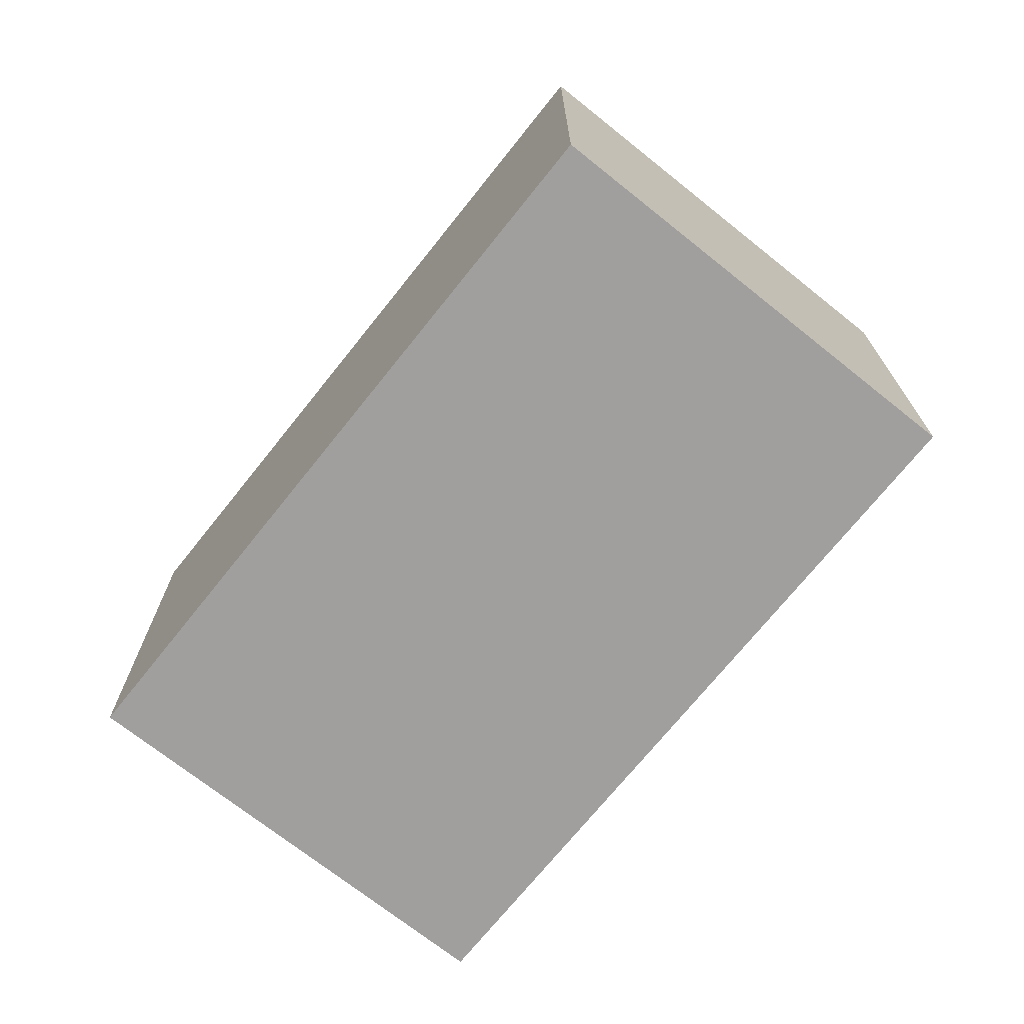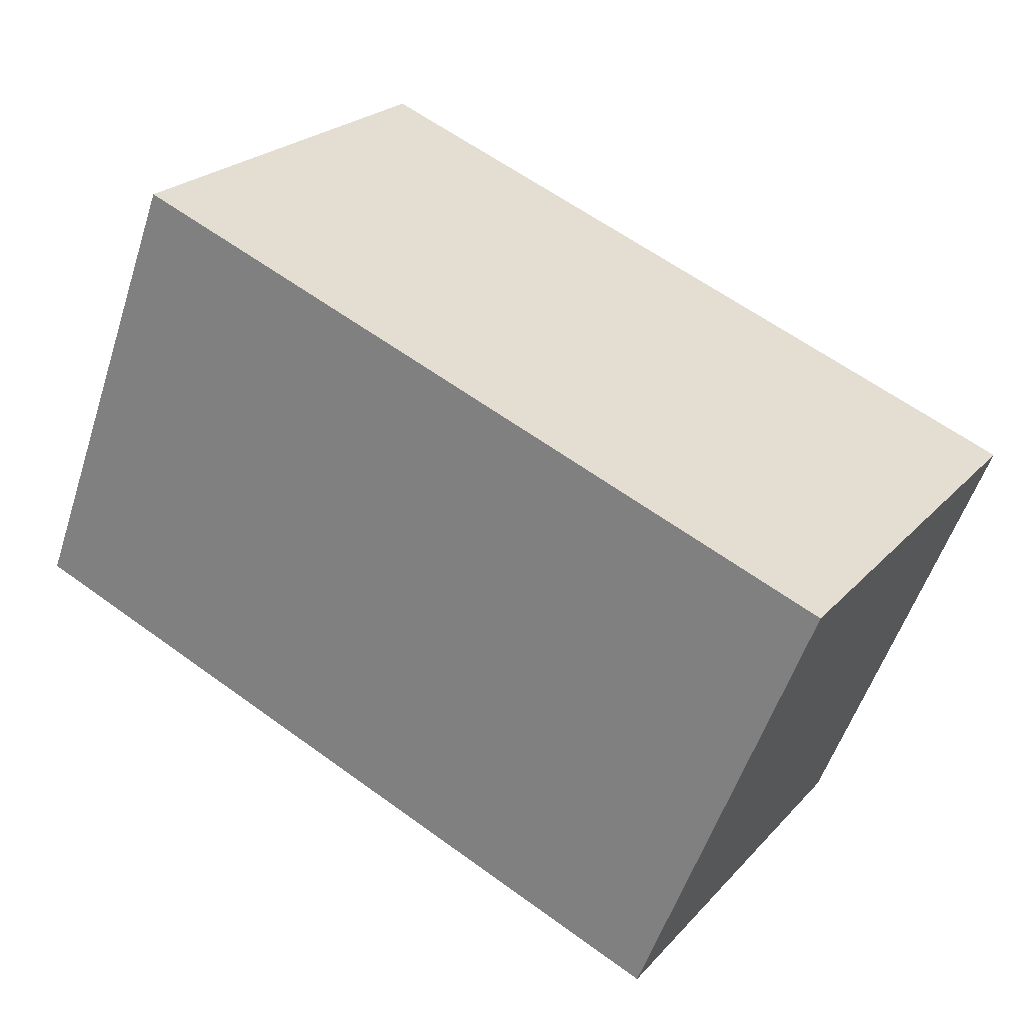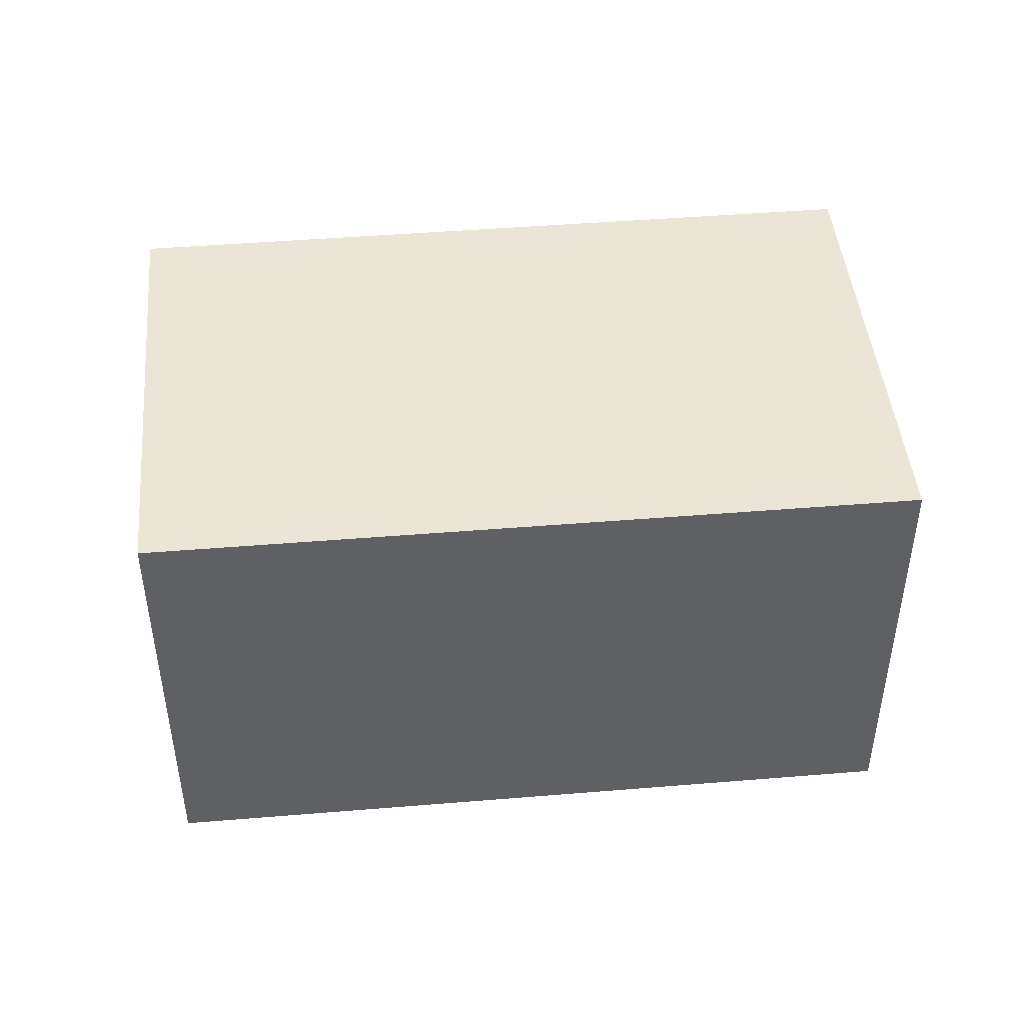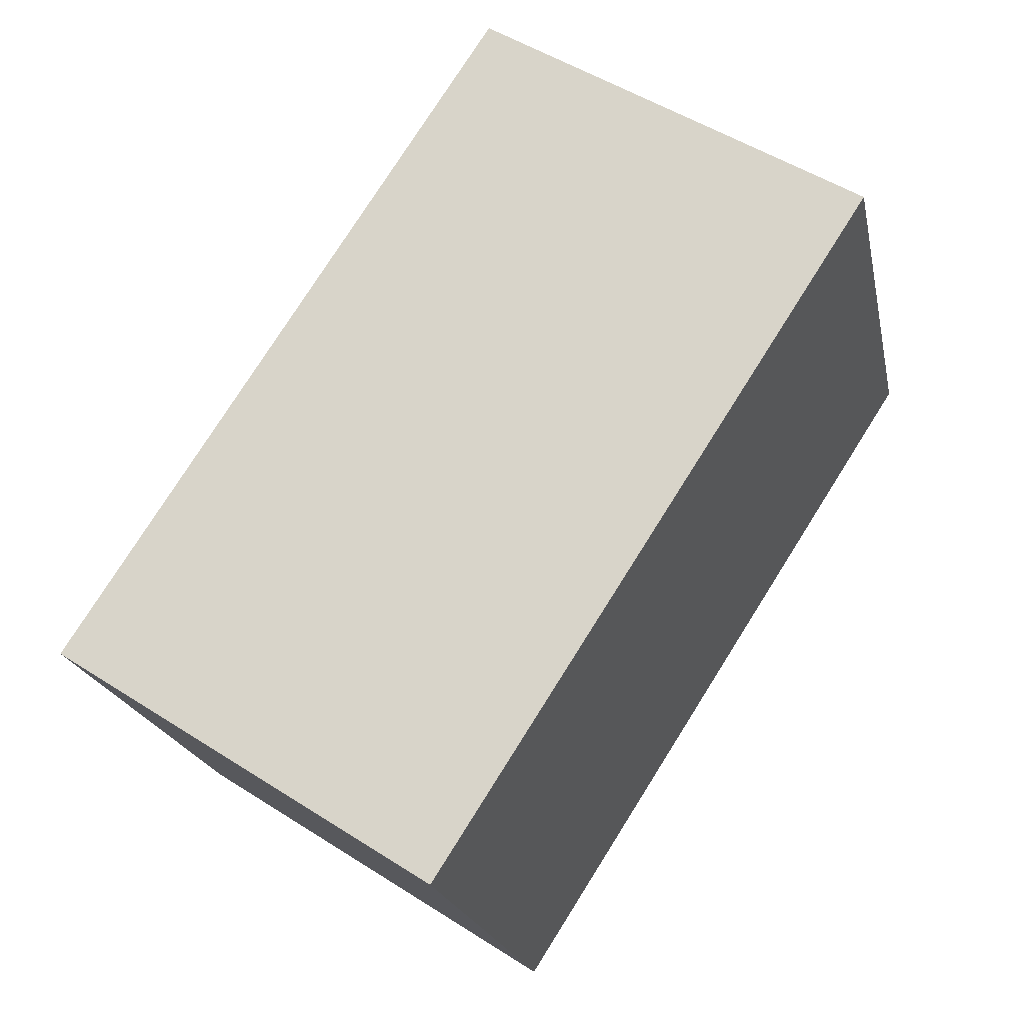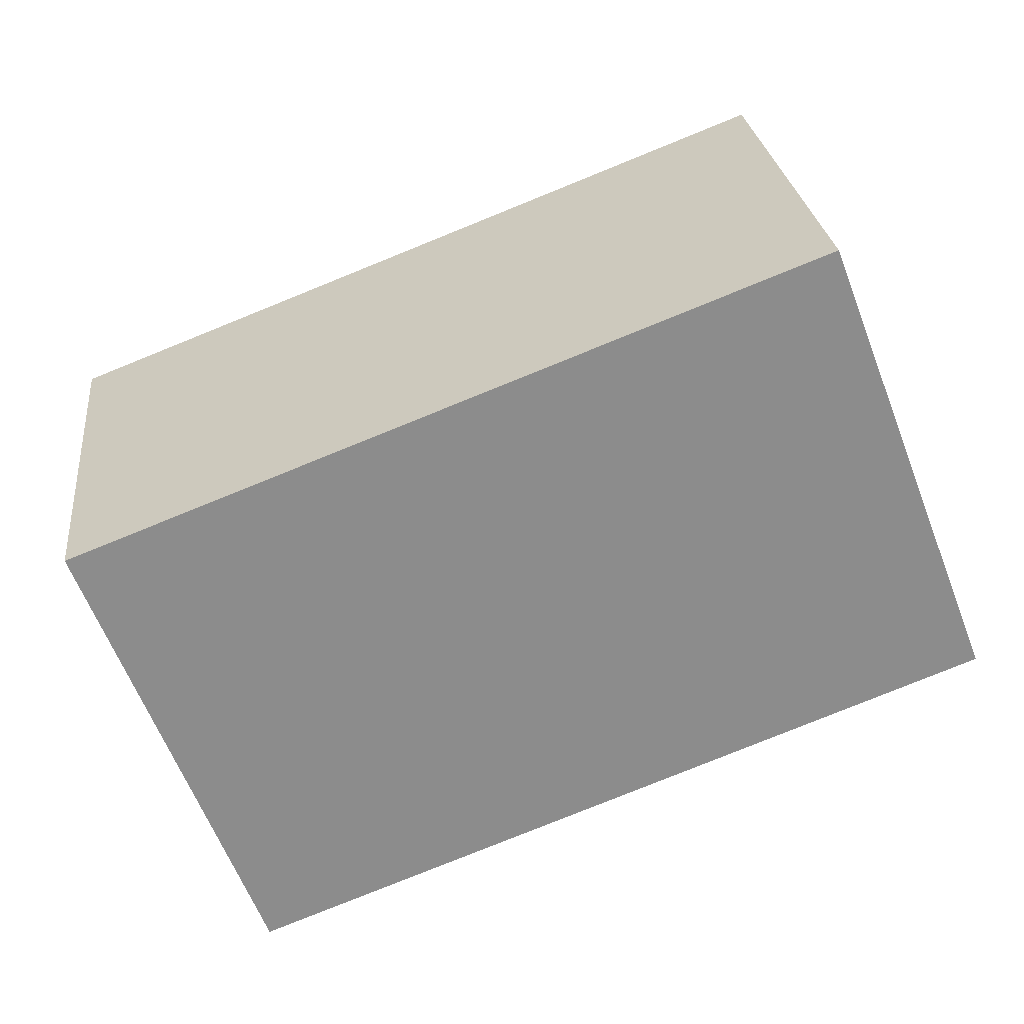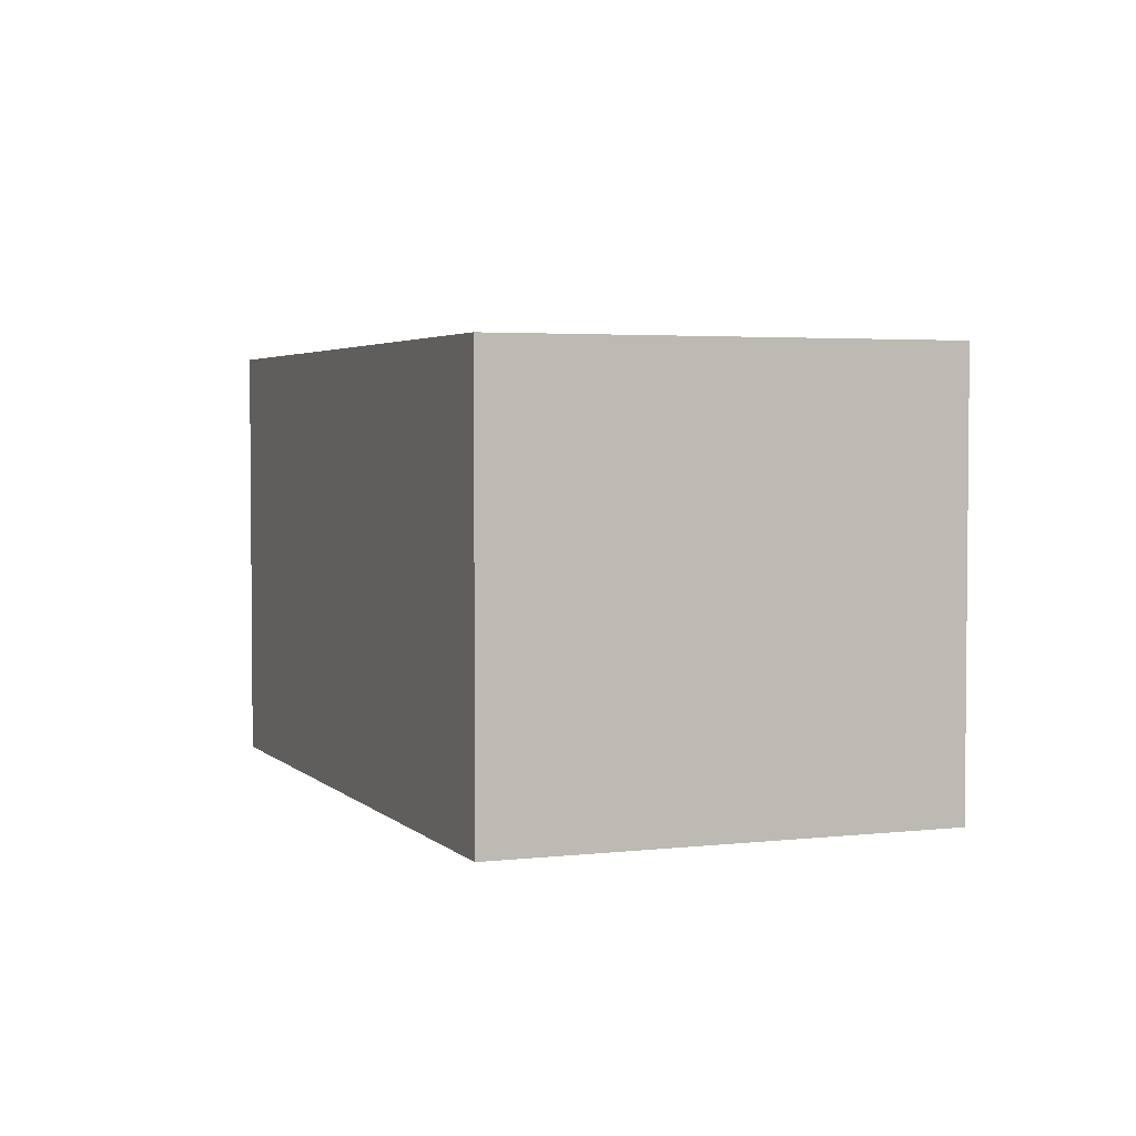
<metadata>
{"format":"obj","ext":"obj","renderer":"f3d","projection":"perspective","resolution":1024,"background":"white","views":[{"elev":-71.3,"azim":-107.5,"up":"+Y"},{"elev":23.6,"azim":30.8,"up":"+Z"},{"elev":45.7,"azim":-164.3,"up":"+Y"},{"elev":51.3,"azim":124.8,"up":"+Z"},{"elev":26.2,"azim":173.7,"up":"+Z"},{"elev":3.3,"azim":-90.4,"up":"+Y"}]}
</metadata>
<code>
v  0 2.463 1.508e-16
v  4.974 2.463 0.903
v  4.025 2.463 -1.554
v  0.948 2.463 2.457
v  0 0 0
v  0.948 -1.504e-16 2.457
v  4.974 -5.529e-17 0.903
v  4.025 9.516e-17 -1.554
g defaultobject
f 1 2 3
f 2 1 4
f 5 4 1
f 4 5 6
f 6 2 4
f 2 6 7
f 7 3 2
f 3 7 8
f 8 1 3
f 1 8 5
f 5 7 6
f 7 5 8

</code>
